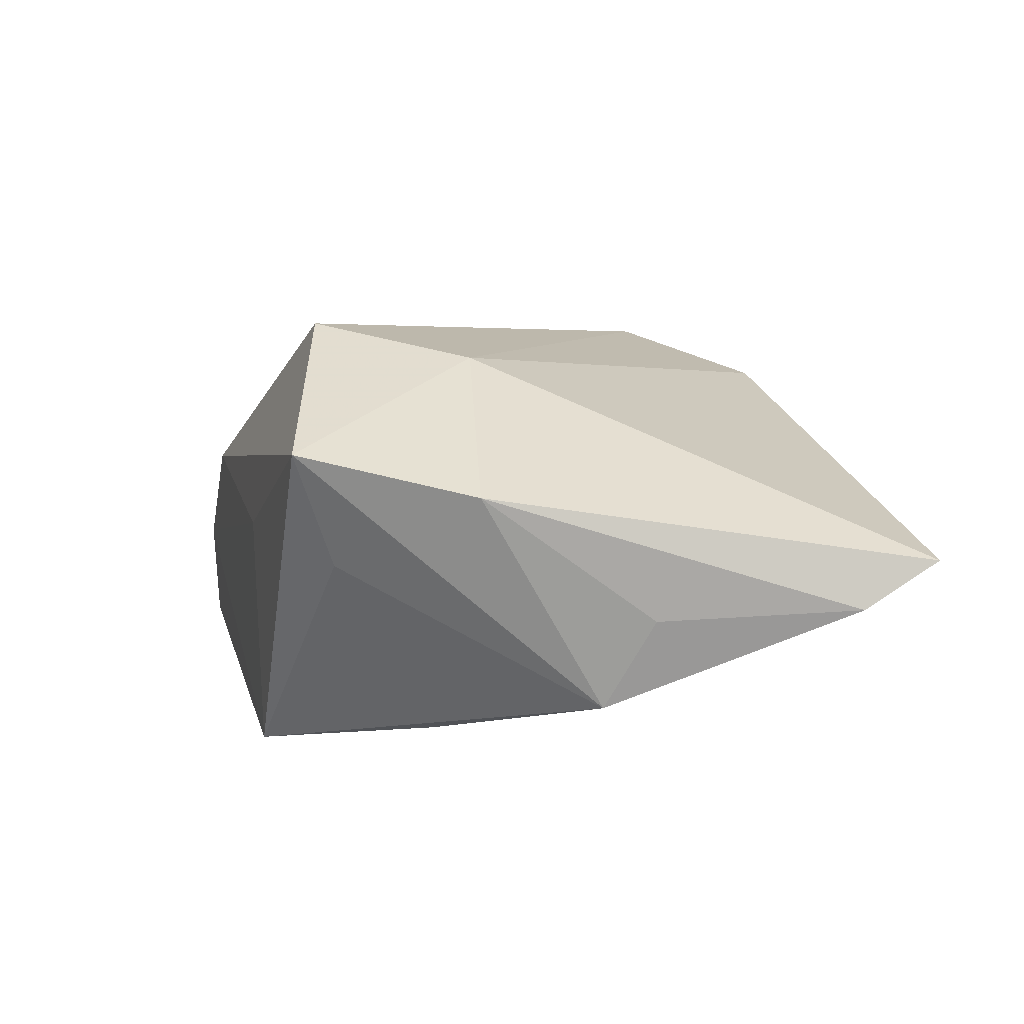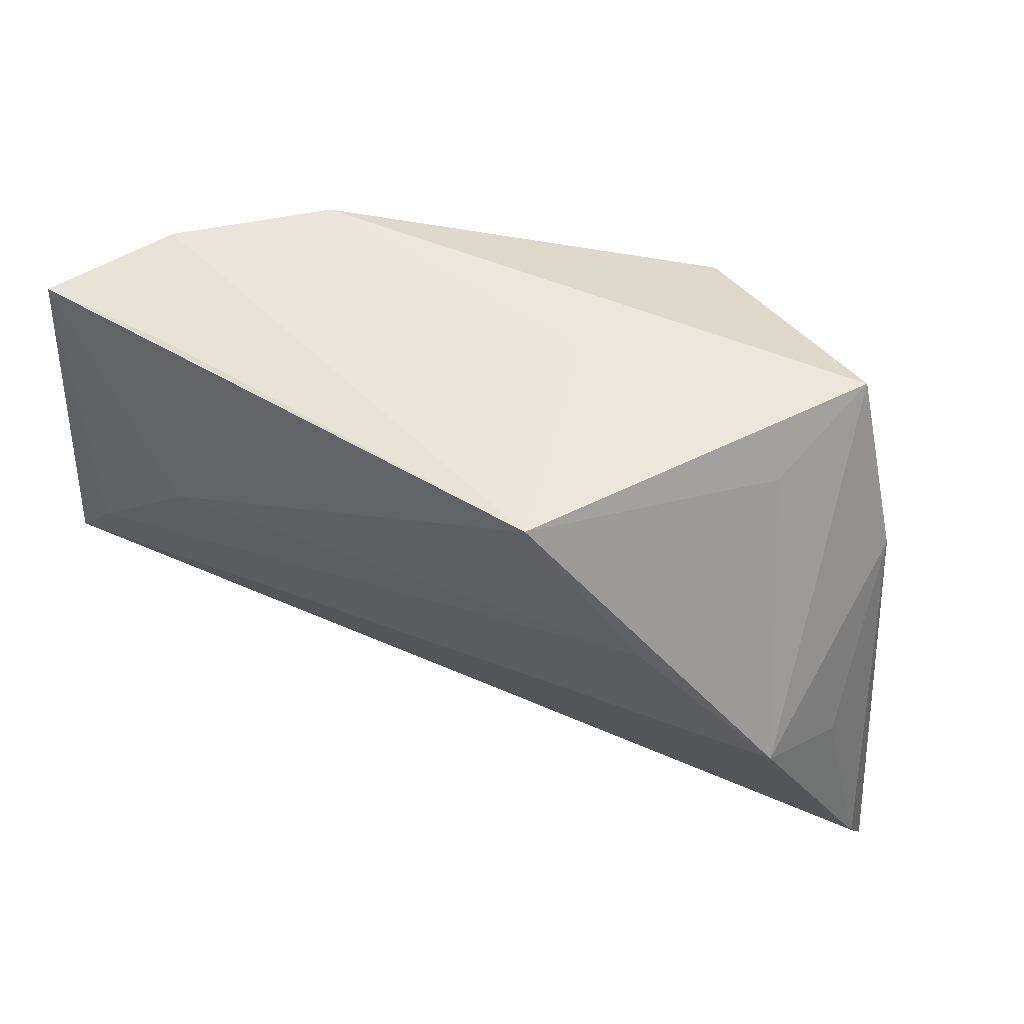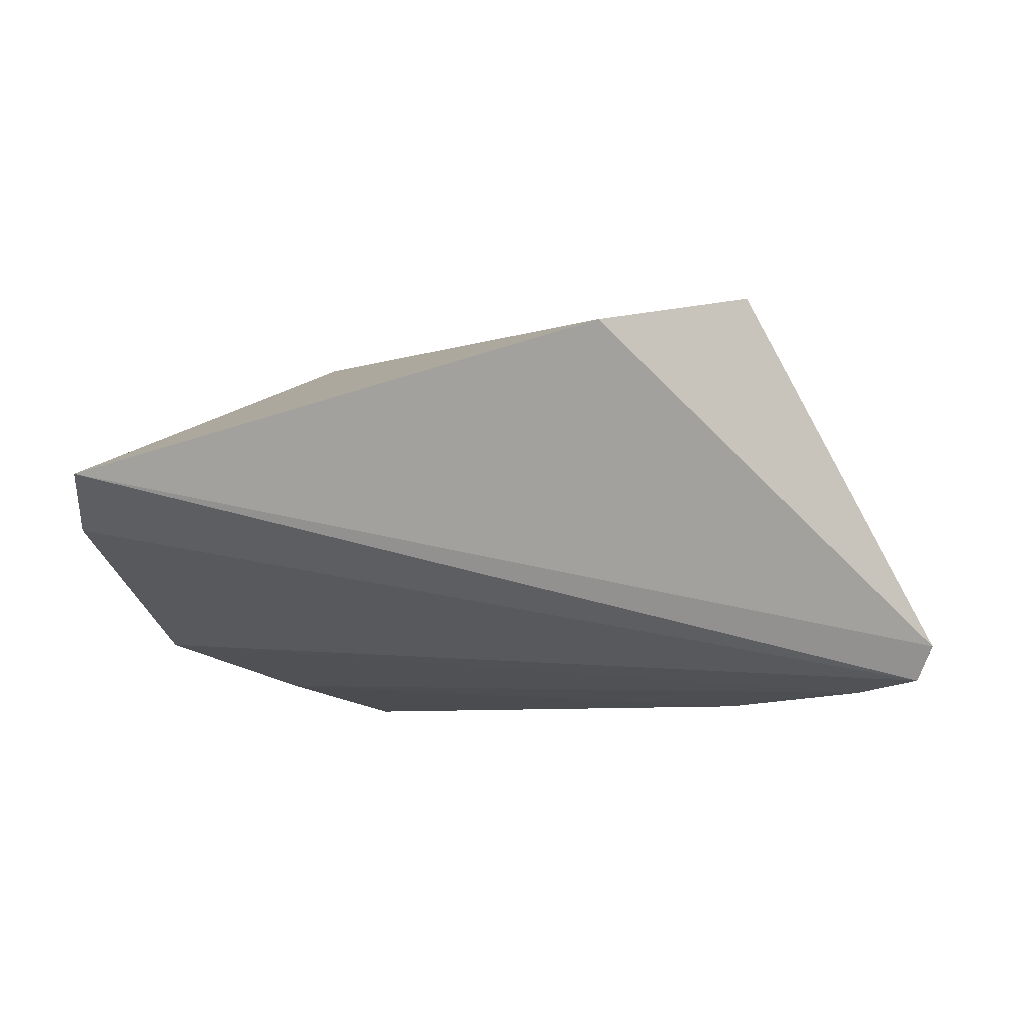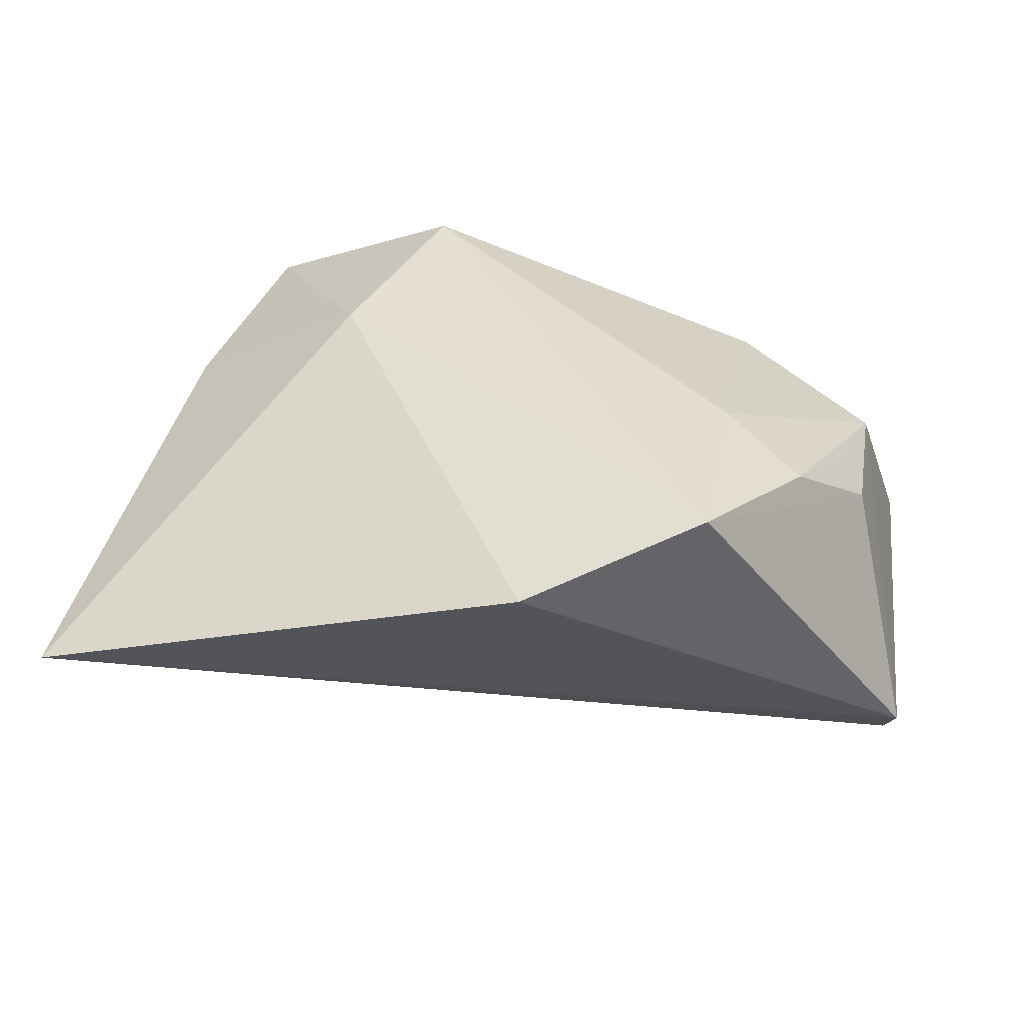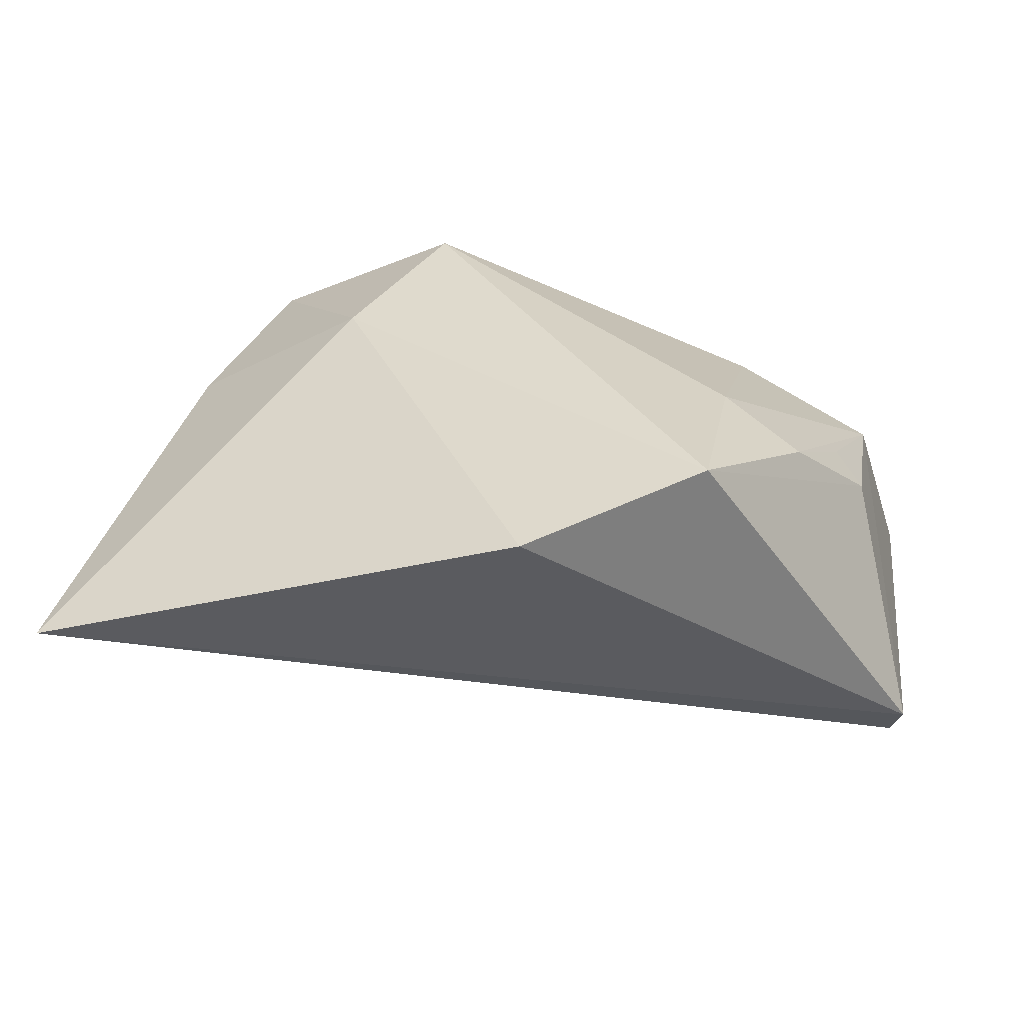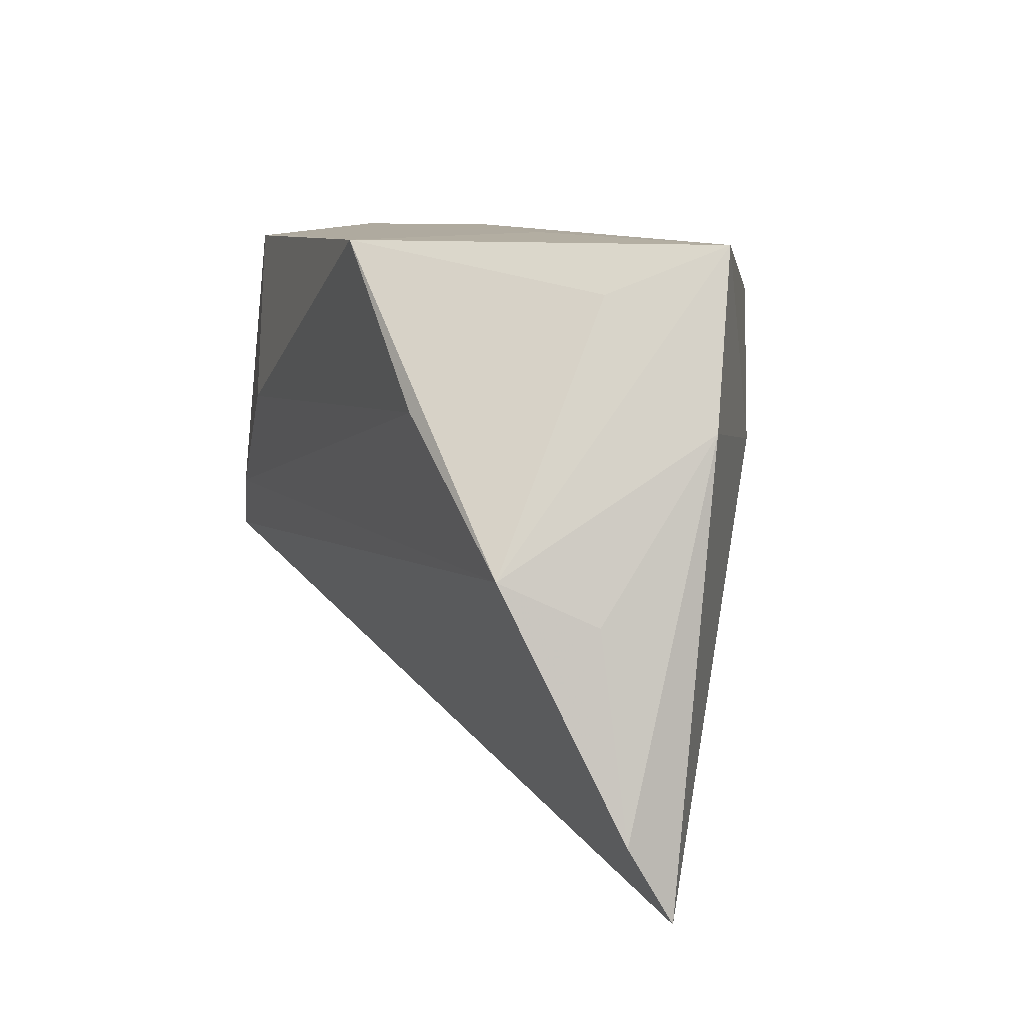
<metadata>
{"format":"obj","ext":"obj","renderer":"f3d","projection":"perspective","resolution":1024,"background":"white","views":[{"elev":5.8,"azim":-105.5,"up":"+Z"},{"elev":53.1,"azim":-151.2,"up":"+Y"},{"elev":-7.9,"azim":-5.6,"up":"+Z"},{"elev":40.9,"azim":9.3,"up":"+Z"},{"elev":31.8,"azim":9.2,"up":"+Z"},{"elev":10.8,"azim":-110.1,"up":"+Y"}]}
</metadata>
<code>
v -0.009526 0.03067 0.001597
v -0.05363 -0.0301 -0.005238
v -0.04465 -0.002945 -0.01643
v 0.04347 0.0175 0.004561
v -0.04672 0.01156 0.00751
v 0.04035 0.02939 -0.004645
v -0.01529 0.02377 0.02588
v 0.03497 -0.01034 0.017
v 0.04376 -0.006371 -0.02232
v -0.01651 0.03067 -0.02356
v 0.02492 -0.02897 0.02433
v 0.0509 -0.01601 -0.01689
v -0.0354 0.0254 -0.0007158
v 0.005121 -0.03955 0.0188
v 0.04922 0.02751 -0.01745
v 0.0262 0.02974 0.007254
v 0.04322 -0.00108 0.007416
v -0.02455 0.007106 0.02191
v -0.02936 0.01287 -0.02079
v -0.05372 -0.03899 -3.716e-05
v 0.02534 -0.002899 0.0198
v 0.03971 0.001693 0.01059
v 0.04953 -0.01357 -0.02109
v 0.03222 0.02851 -0.01831
v -0.04857 -0.007763 -0.006362
v 0.02992 0.007372 -0.02356
v -0.03959 0.03067 0.012
f 20 5 2
f 27 7 16
f 3 5 27
f 7 11 21
f 21 16 7
f 18 11 7
f 5 20 18
f 18 7 27
f 27 5 18
f 23 20 2
f 2 3 23
f 23 3 9
f 12 20 23
f 1 10 27
f 27 16 1
f 15 23 9
f 12 23 15
f 27 10 13
f 13 3 27
f 10 3 13
f 2 5 25
f 25 3 2
f 5 3 25
f 19 3 10
f 9 3 19
f 8 21 11
f 16 21 4
f 4 8 22
f 21 8 4
f 12 15 4
f 11 18 14
f 14 18 20
f 12 11 14
f 14 20 12
f 10 15 26
f 26 15 9
f 26 19 10
f 9 19 26
f 10 1 6
f 6 1 16
f 16 4 6
f 6 4 15
f 12 4 17
f 17 4 22
f 22 8 17
f 17 11 12
f 17 8 11
f 24 15 10
f 10 6 24
f 24 6 15

</code>
